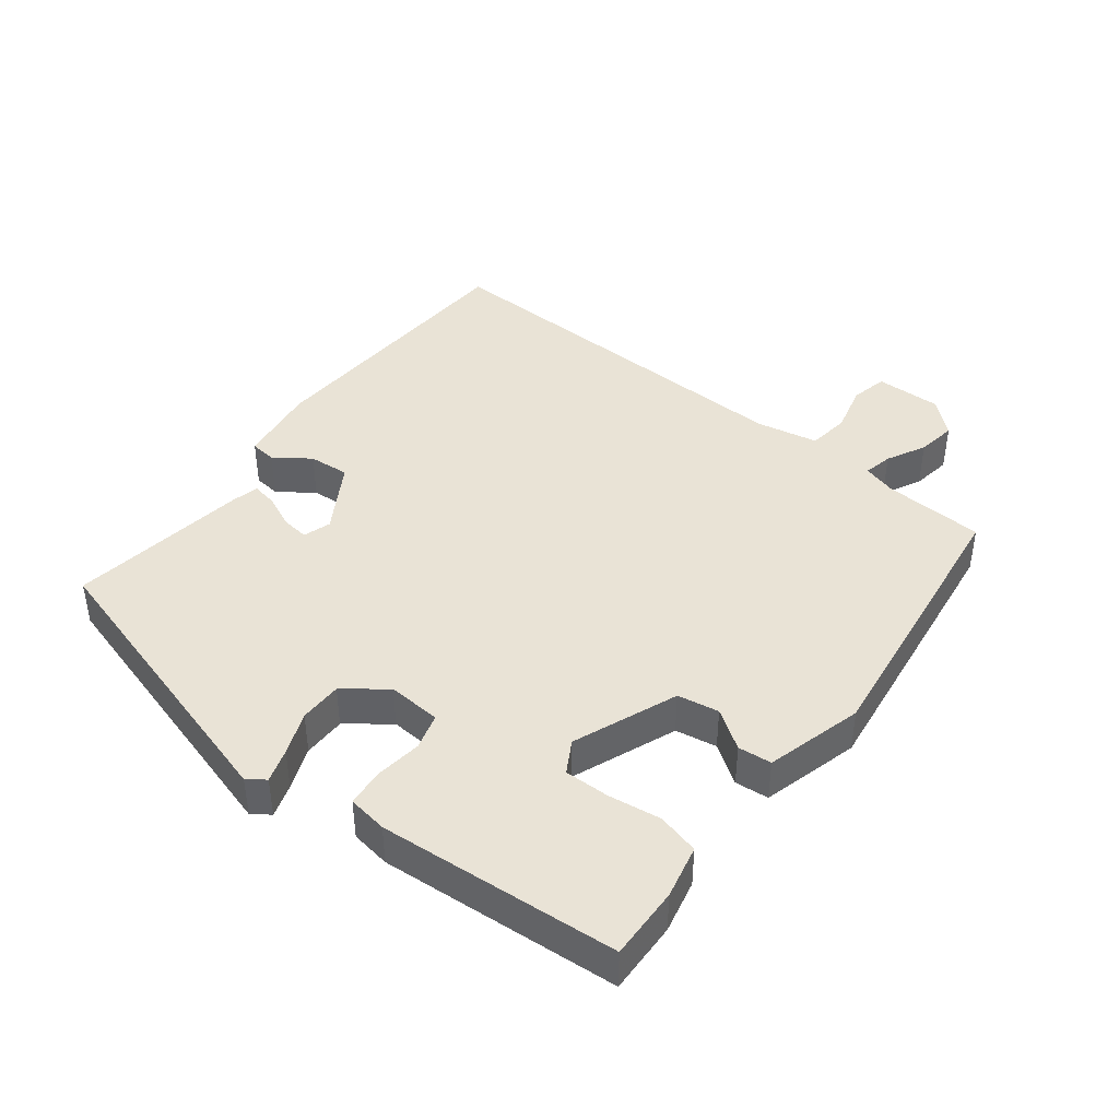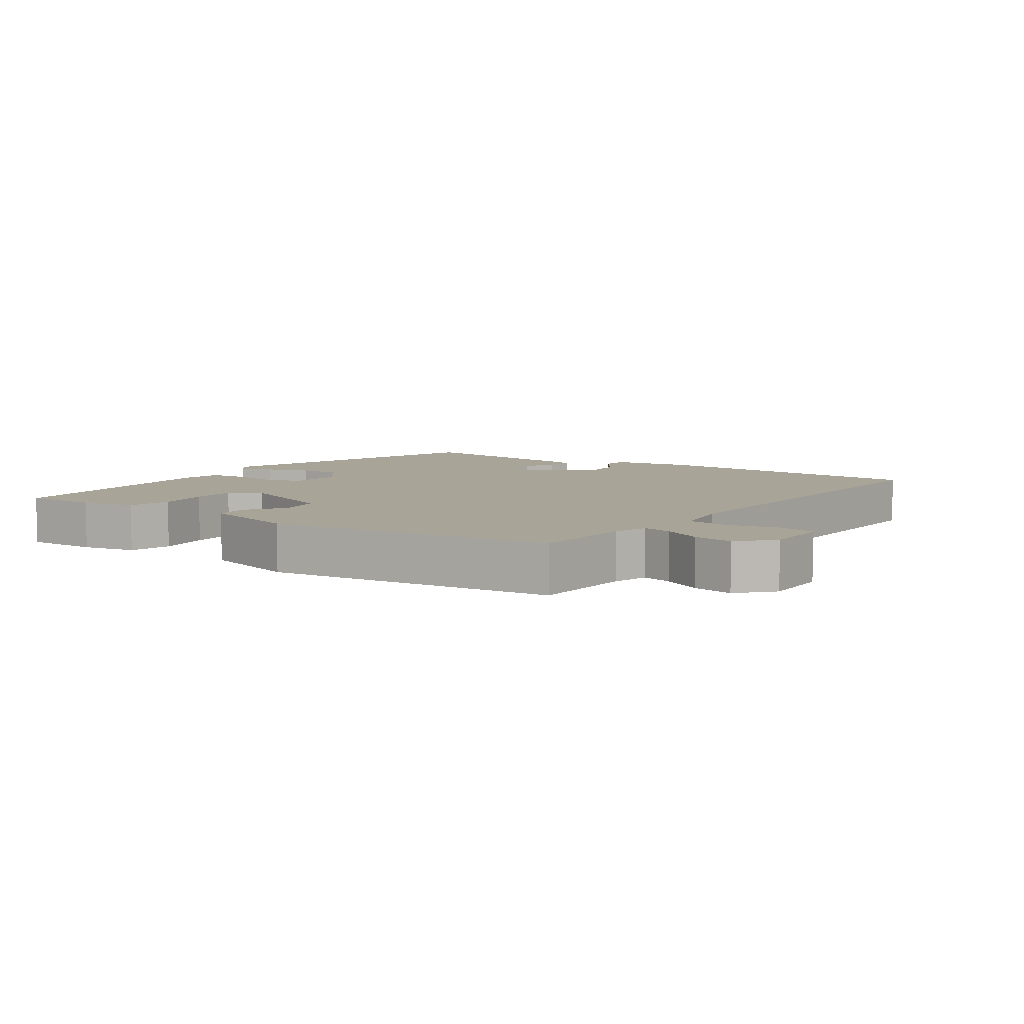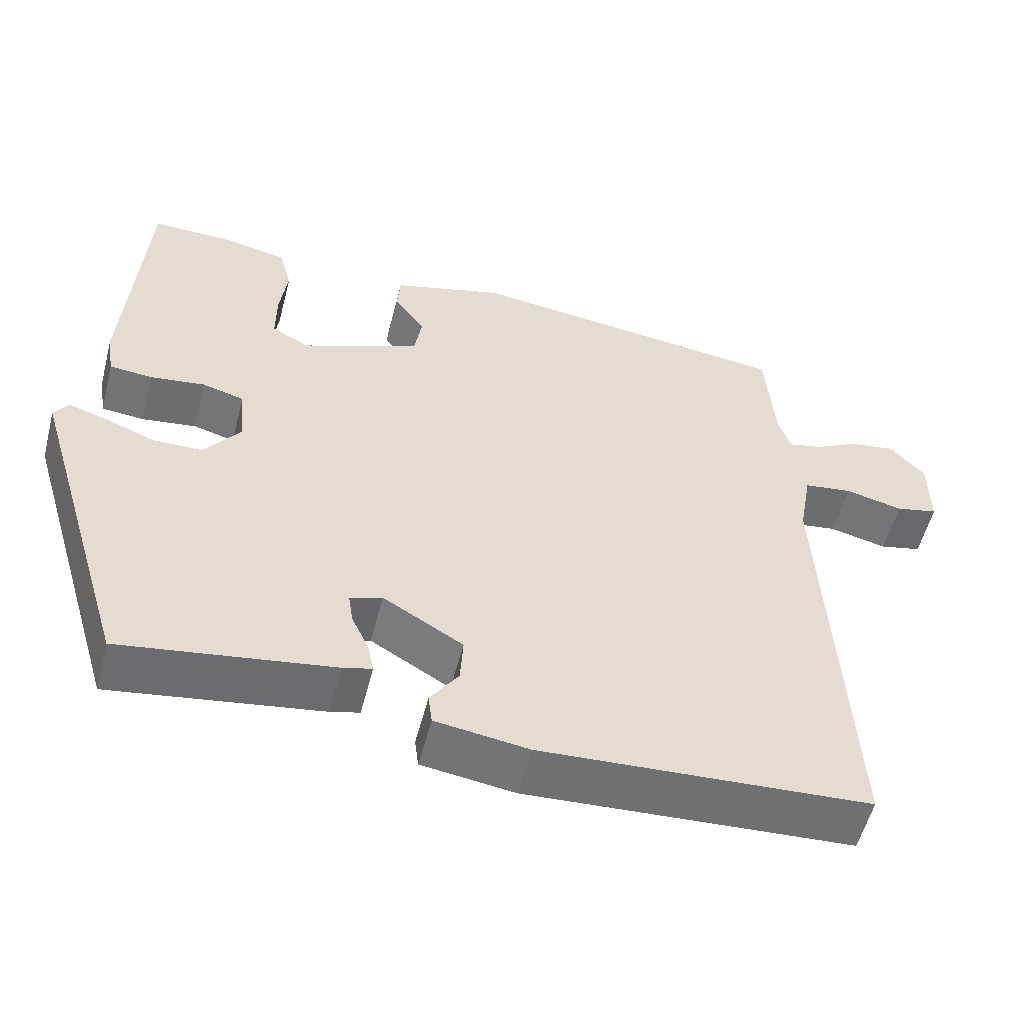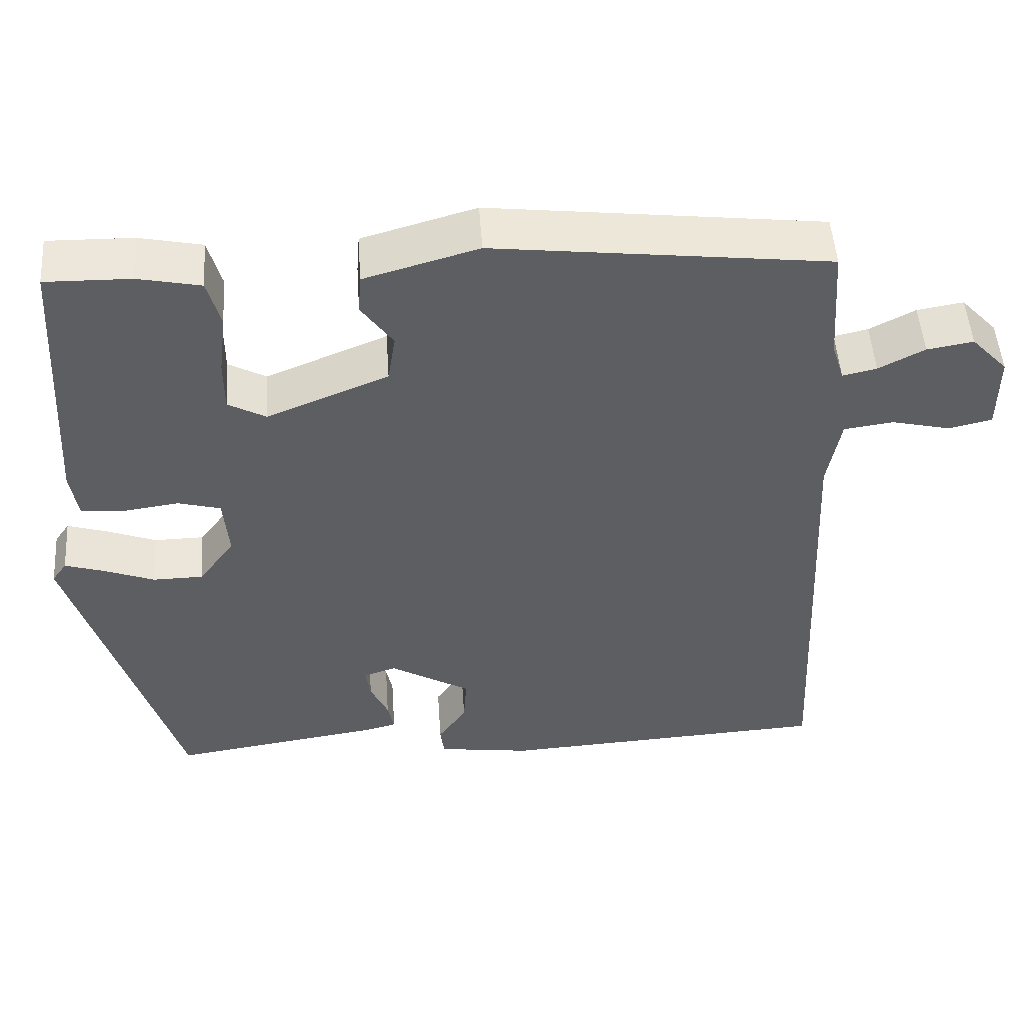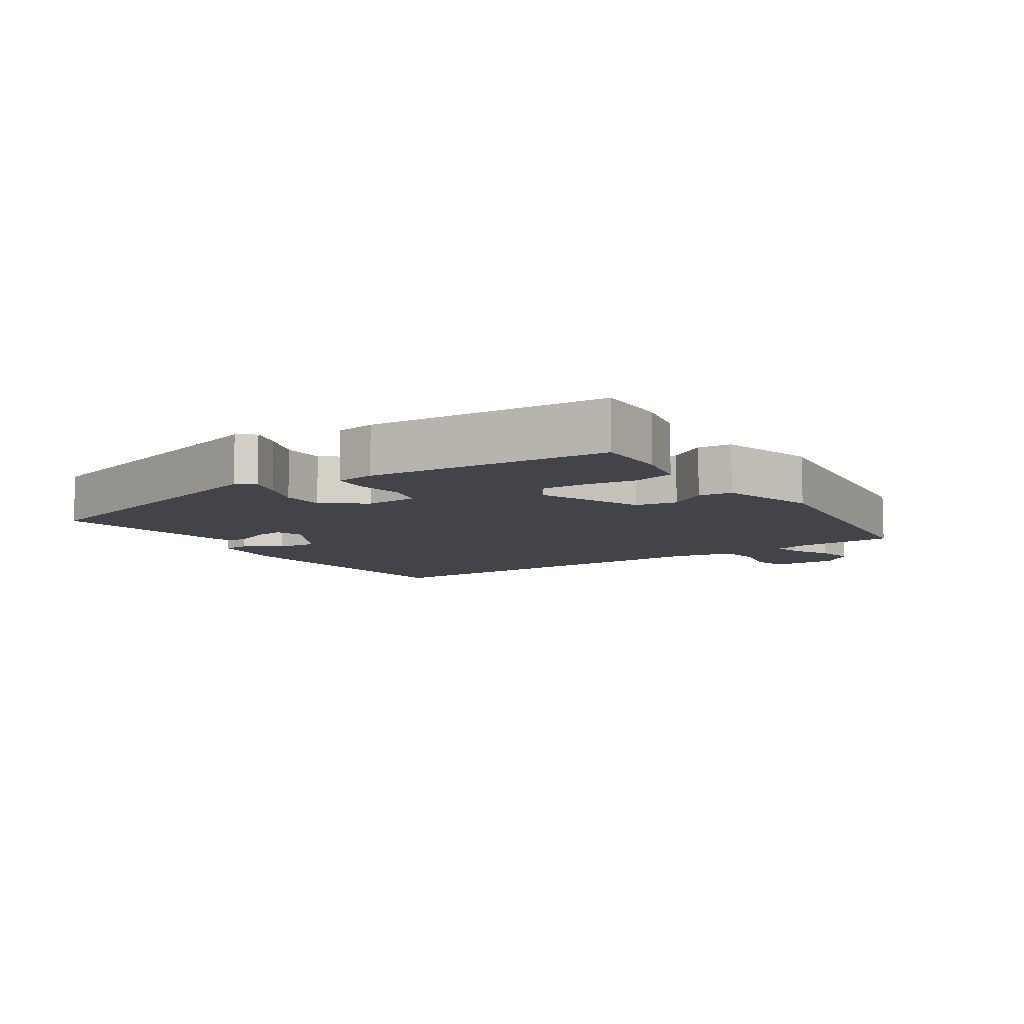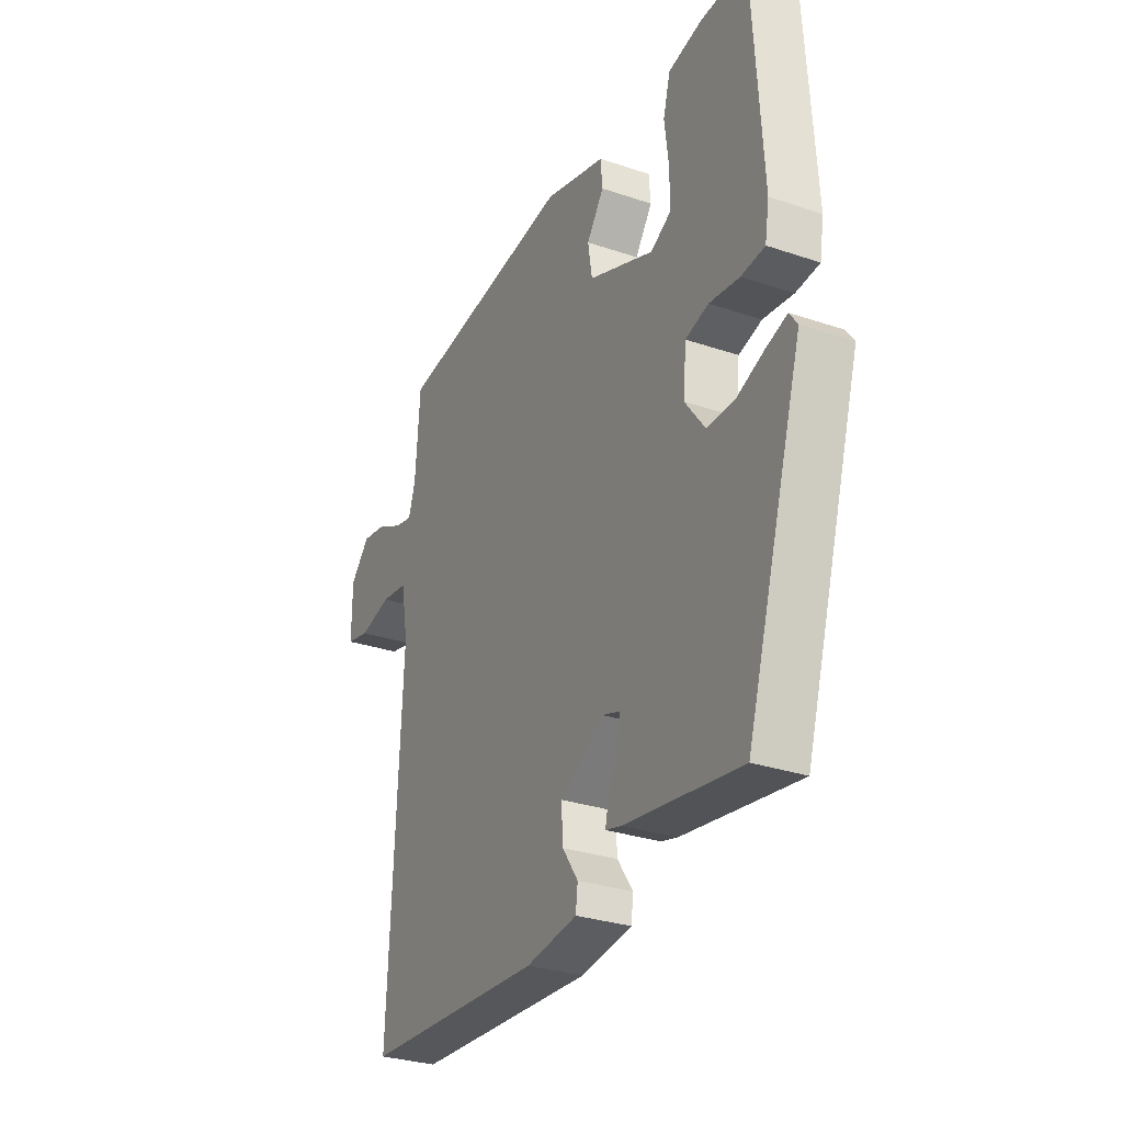
<metadata>
{"format":"obj","ext":"obj","renderer":"f3d","projection":"perspective","resolution":1024,"background":"white","views":[{"elev":42.0,"azim":-53.0,"up":"+Y"},{"elev":7.0,"azim":34.6,"up":"+Y"},{"elev":-55.4,"azim":-14.5,"up":"+Z"},{"elev":50.4,"azim":-3.9,"up":"+Z"},{"elev":-8.4,"azim":-56.9,"up":"+Y"},{"elev":-30.0,"azim":-116.3,"up":"+Z"}]}
</metadata>
<code>
v 0.494 0.07 0.482
v 0.505 0.07 0.329
v 0.521 0.07 0.278
v 0.565 0.07 0.288
v 0.624 0.07 0.319
v 0.684 0.07 0.329
v 0.731 0.07 0.279
v 0.731 0.07 0.178
v 0.675 0.07 0.165
v 0.599 0.07 0.183
v 0.535 0.07 0.174
v 0.518 0.07 0.079
v 0.546 0.07 -0.514
v 0.116 0.07 -0.539
v -0.006 0.07 -0.522
v -0.011 0.07 -0.482
v 0.026 0.07 -0.428
v 0.03 0.07 -0.366
v -0.075 0.07 -0.304
v -0.117 0.07 -0.318
v -0.111 0.07 -0.359
v -0.088 0.07 -0.409
v -0.08 0.07 -0.448
v -0.118 0.07 -0.458
v -0.394 0.07 -0.5
v -0.53 0.07 -0.052
v -0.511 0.07 -0.025
v -0.46 0.07 -0.041
v -0.395 0.07 -0.066
v -0.33 0.07 -0.065
v -0.283 0.07 -0.002
v -0.29 0.07 0.079
v -0.345 0.07 0.094
v -0.417 0.07 0.084
v -0.473 0.07 0.089
v -0.483 0.07 0.149
v -0.461 0.07 0.512
v -0.351 0.07 0.51
v -0.27 0.07 0.493
v -0.253 0.07 0.43
v -0.263 0.07 0.35
v -0.263 0.07 0.282
v -0.214 0.07 0.255
v -0.057 0.07 0.319
v -0.047 0.07 0.382
v -0.088 0.07 0.44
v -0.084 0.07 0.491
v 0.063 0.07 0.533
v 0.494 0 0.482
v 0.505 0 0.329
v 0.521 0 0.278
v 0.565 0 0.288
v 0.624 0 0.319
v 0.684 0 0.329
v 0.731 0 0.279
v 0.731 0 0.178
v 0.675 0 0.165
v 0.599 0 0.183
v 0.535 0 0.174
v 0.518 0 0.079
v 0.546 0 -0.514
v 0.116 0 -0.539
v -0.006 0 -0.522
v -0.011 0 -0.482
v 0.026 0 -0.428
v 0.03 0 -0.366
v -0.075 0 -0.304
v -0.117 0 -0.318
v -0.111 0 -0.359
v -0.088 0 -0.409
v -0.08 0 -0.448
v -0.118 0 -0.458
v -0.394 0 -0.5
v -0.53 0 -0.052
v -0.511 0 -0.025
v -0.46 0 -0.041
v -0.395 0 -0.066
v -0.33 0 -0.065
v -0.283 0 -0.002
v -0.29 0 0.079
v -0.345 0 0.094
v -0.417 0 0.084
v -0.473 0 0.089
v -0.483 0 0.149
v -0.461 0 0.512
v -0.351 0 0.51
v -0.27 0 0.493
v -0.253 0 0.43
v -0.263 0 0.35
v -0.263 0 0.282
v -0.214 0 0.255
v -0.057 0 0.319
v -0.047 0 0.382
v -0.088 0 0.44
v -0.084 0 0.491
v 0.063 0 0.533
f 45 46 47 48
f 44 45 48 1
f 43 44 1 2
f 38 39 40 41
f 38 41 42
f 37 38 42
f 36 37 42
f 33 34 35 36
f 32 33 36 42
f 31 32 42 43
f 26 27 28 29
f 24 25 26 29
f 24 29 30
f 21 22 23 24
f 20 21 24 30
f 19 20 30 31
f 14 15 16 17
f 12 13 14 17
f 11 12 17 18
f 7 8 9 10
f 7 10 11
f 4 5 6 7
f 3 4 7 11
f 18 19 31 43
f 11 18 43
f 2 3 11 43
f 96 95 94 93
f 49 96 93 92
f 50 49 92 91
f 89 88 87 86
f 90 89 86
f 90 86 85
f 90 85 84
f 84 83 82 81
f 90 84 81 80
f 91 90 80 79
f 77 76 75 74
f 77 74 73 72
f 78 77 72
f 72 71 70 69
f 78 72 69 68
f 79 78 68 67
f 65 64 63 62
f 65 62 61 60
f 66 65 60 59
f 58 57 56 55
f 59 58 55
f 55 54 53 52
f 59 55 52 51
f 91 79 67 66
f 91 66 59
f 91 59 51 50
f 1 49 50 2
f 2 50 51 3
f 3 51 52 4
f 4 52 53 5
f 5 53 54 6
f 6 54 55 7
f 7 55 56 8
f 8 56 57 9
f 9 57 58 10
f 10 58 59 11
f 11 59 60 12
f 12 60 61 13
f 13 61 62 14
f 14 62 63 15
f 15 63 64 16
f 16 64 65 17
f 17 65 66 18
f 18 66 67 19
f 19 67 68 20
f 20 68 69 21
f 21 69 70 22
f 22 70 71 23
f 23 71 72 24
f 24 72 73 25
f 25 73 74 26
f 26 74 75 27
f 27 75 76 28
f 28 76 77 29
f 29 77 78 30
f 30 78 79 31
f 31 79 80 32
f 32 80 81 33
f 33 81 82 34
f 34 82 83 35
f 35 83 84 36
f 36 84 85 37
f 37 85 86 38
f 38 86 87 39
f 39 87 88 40
f 40 88 89 41
f 41 89 90 42
f 42 90 91 43
f 43 91 92 44
f 44 92 93 45
f 45 93 94 46
f 46 94 95 47
f 47 95 96 48
f 48 96 49 1

</code>
